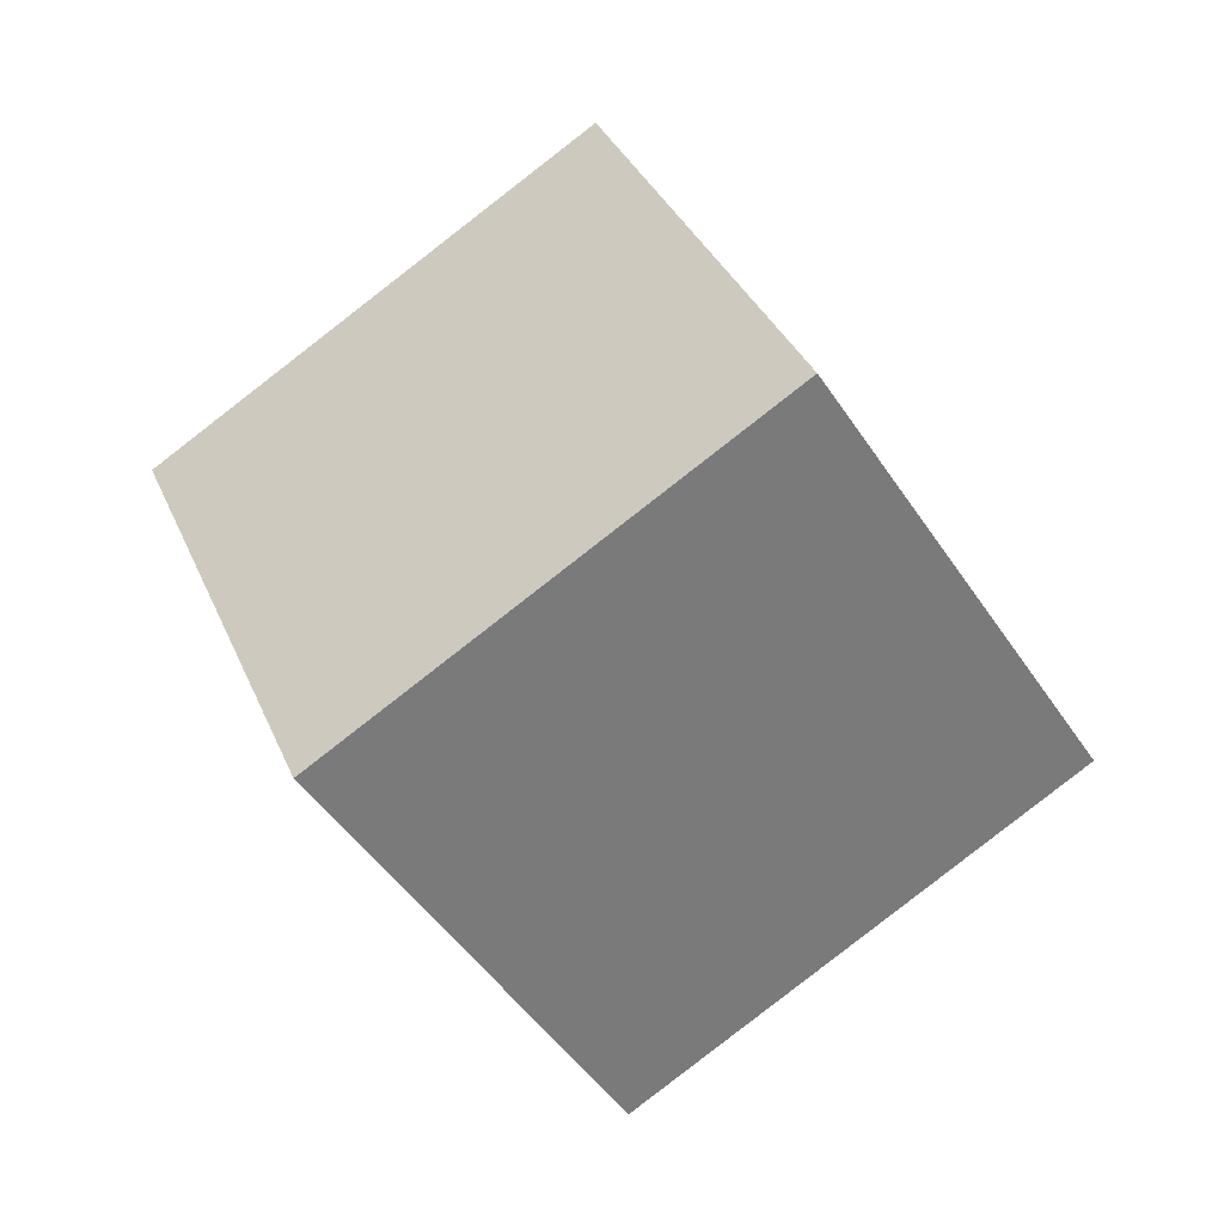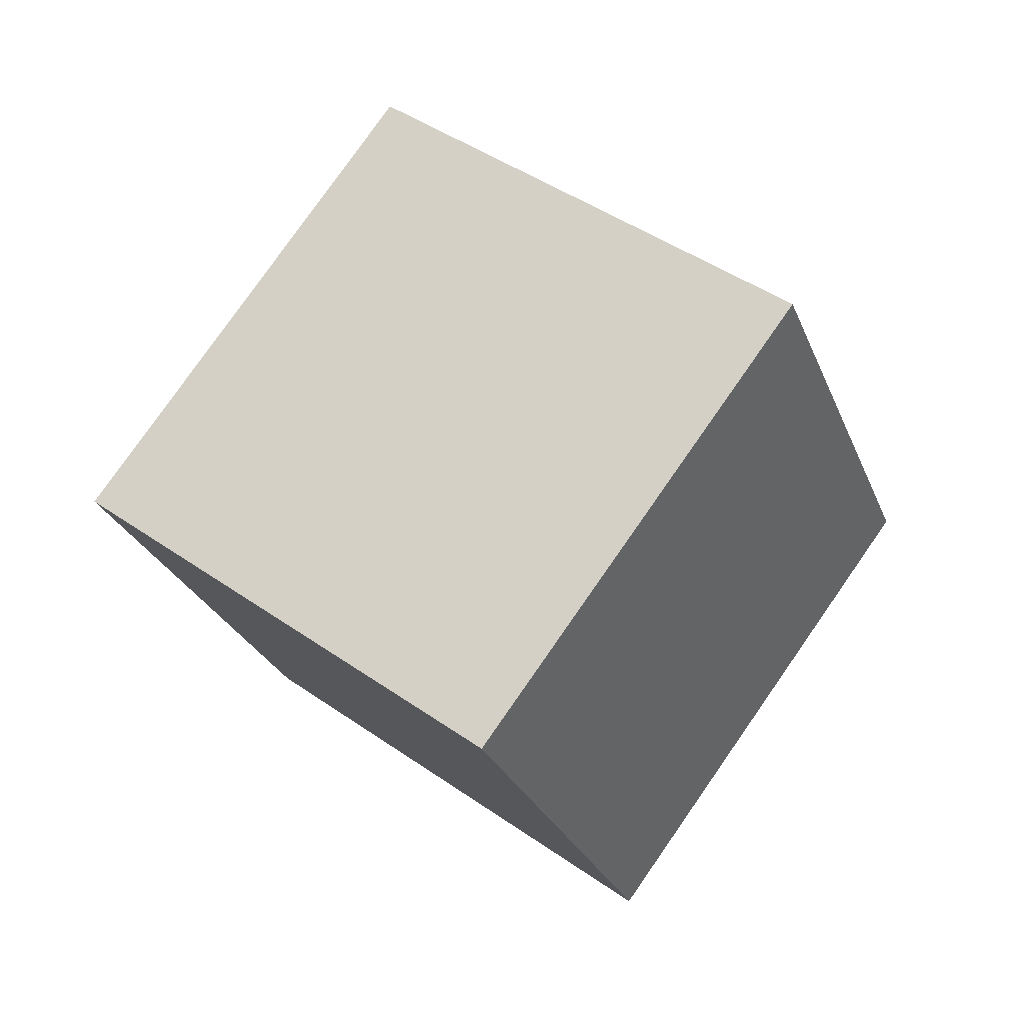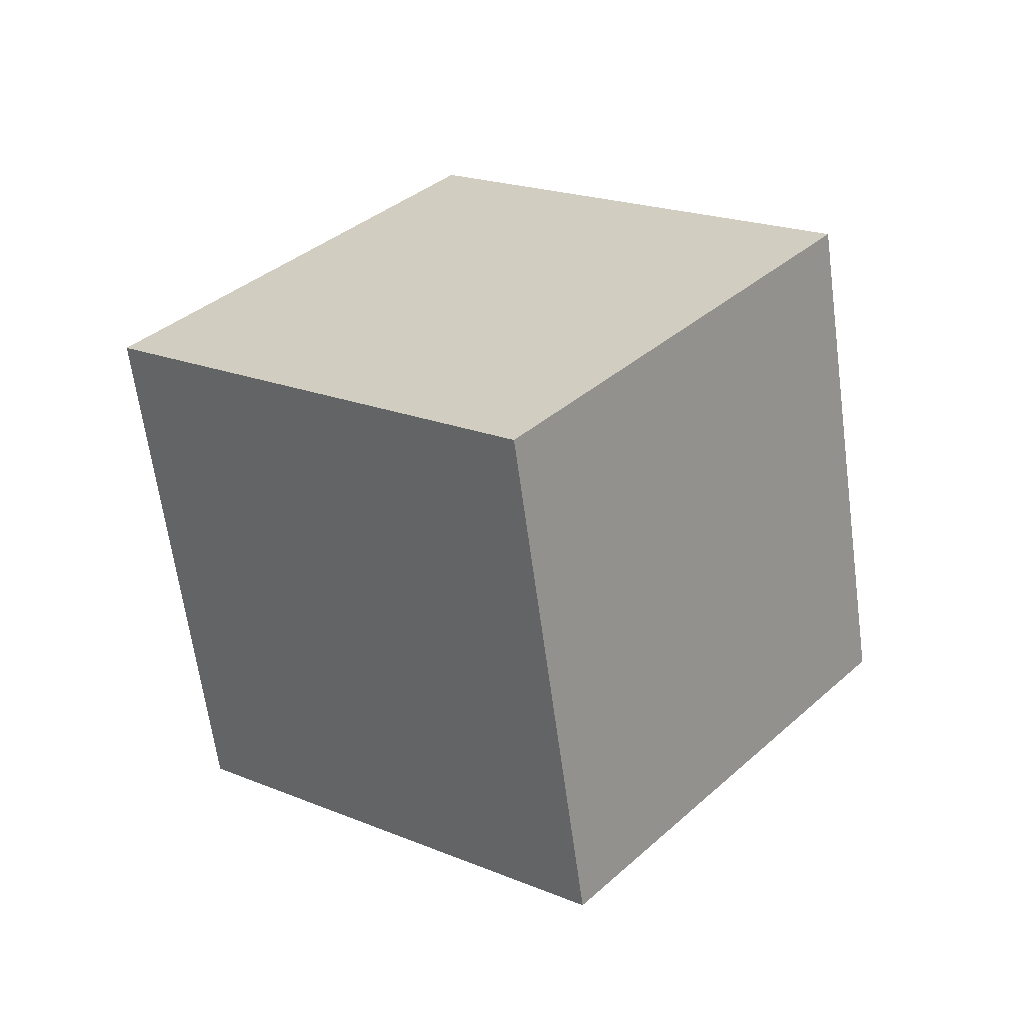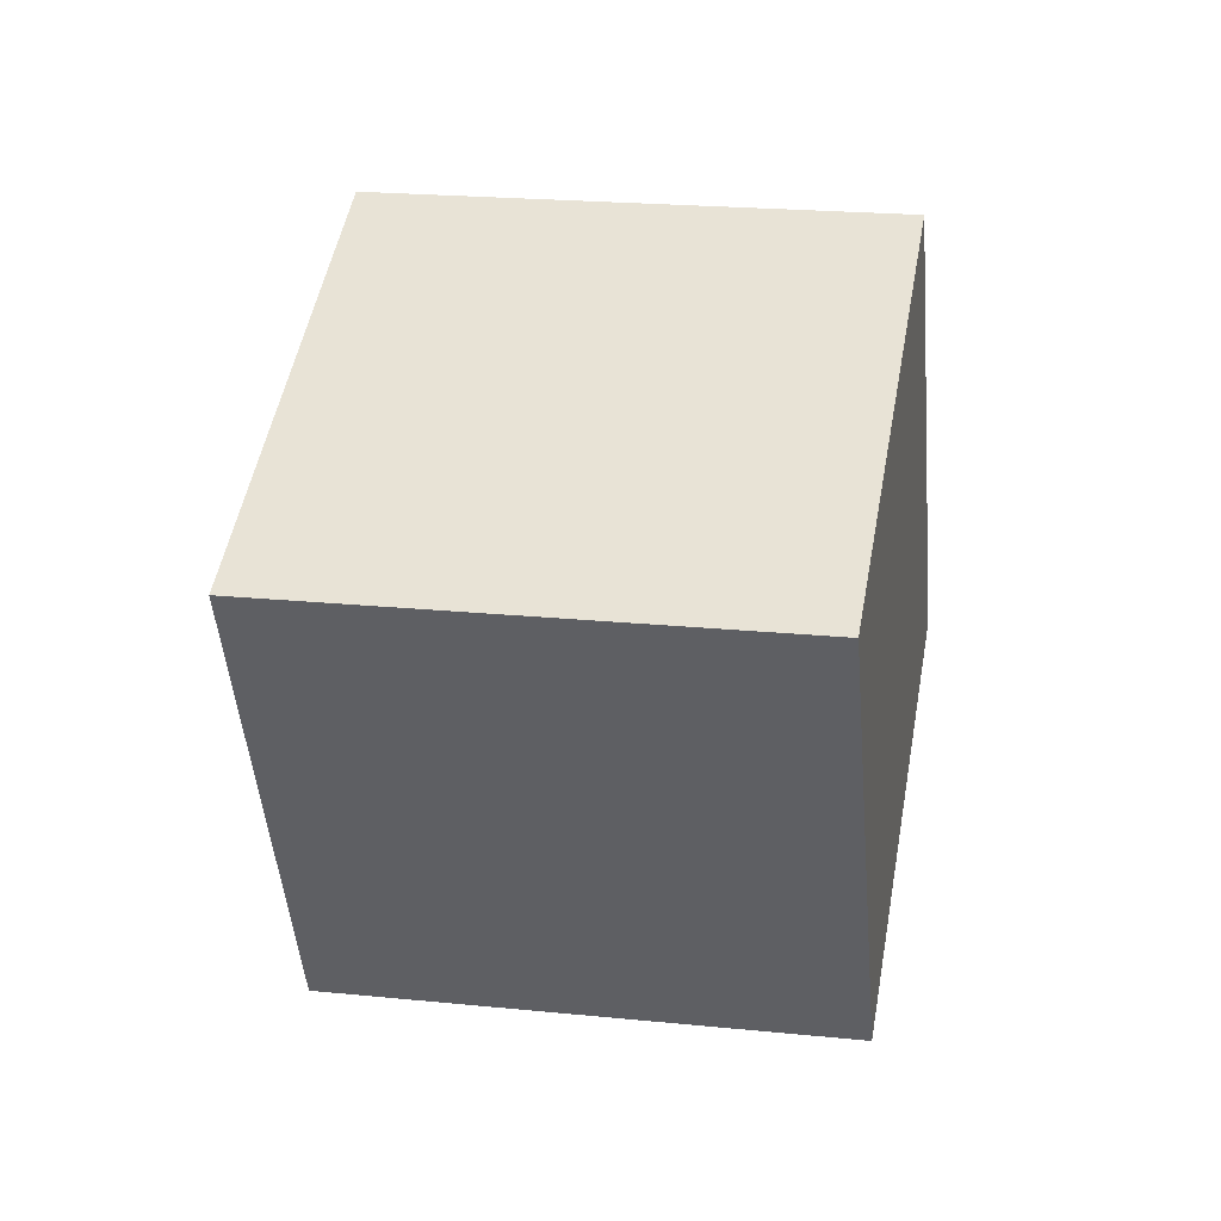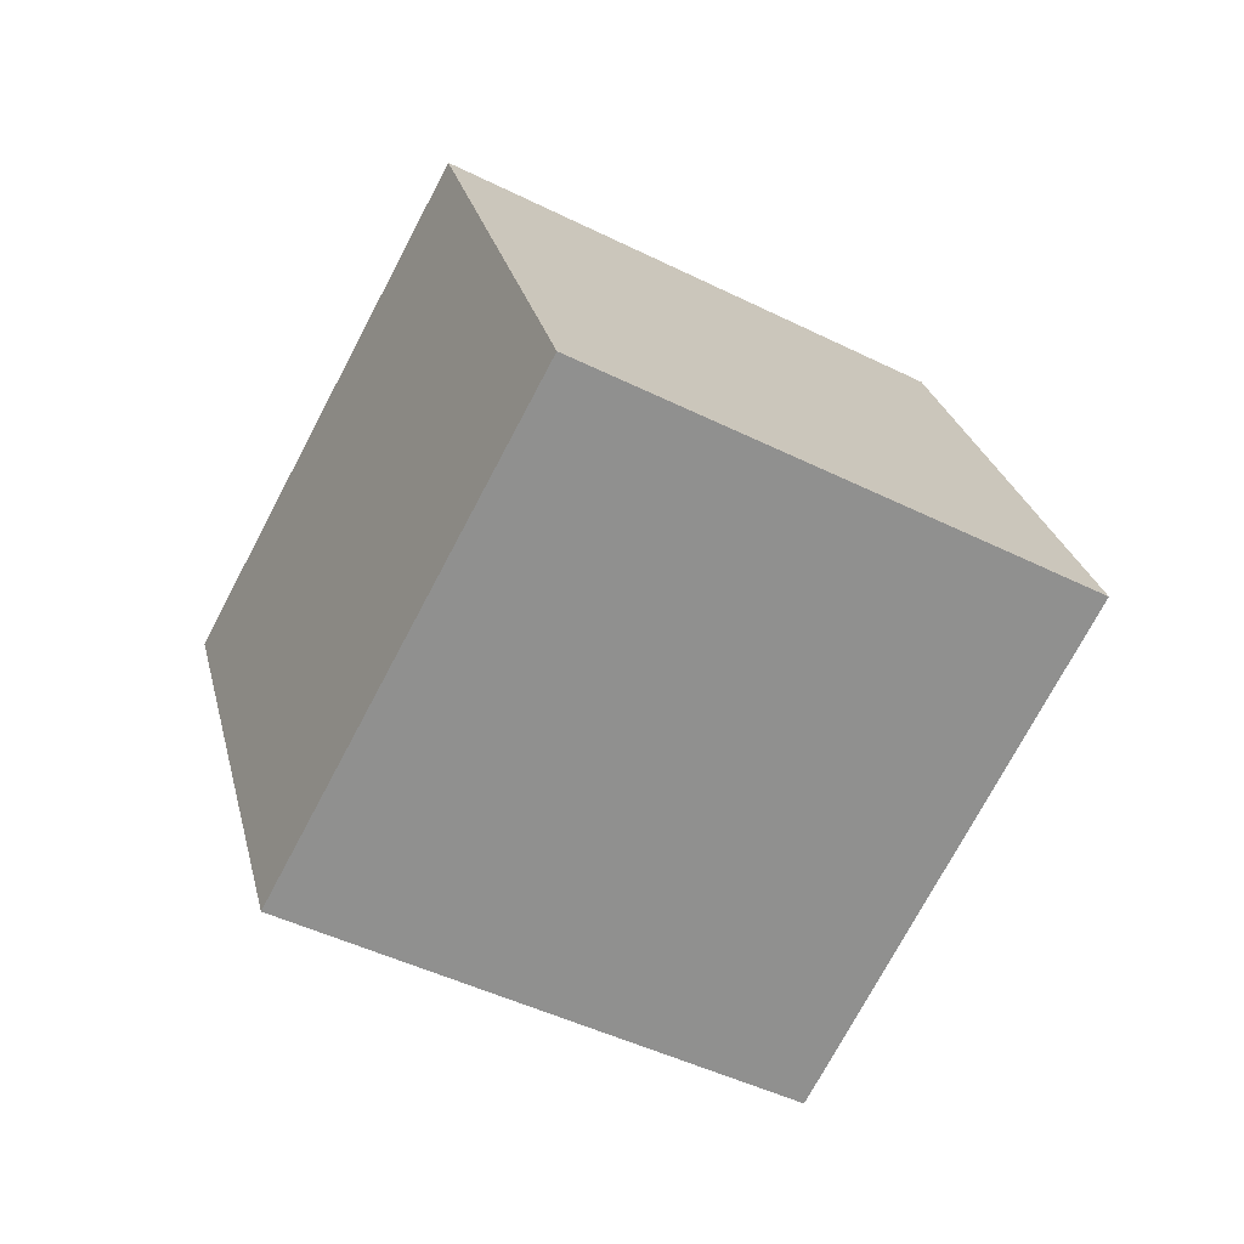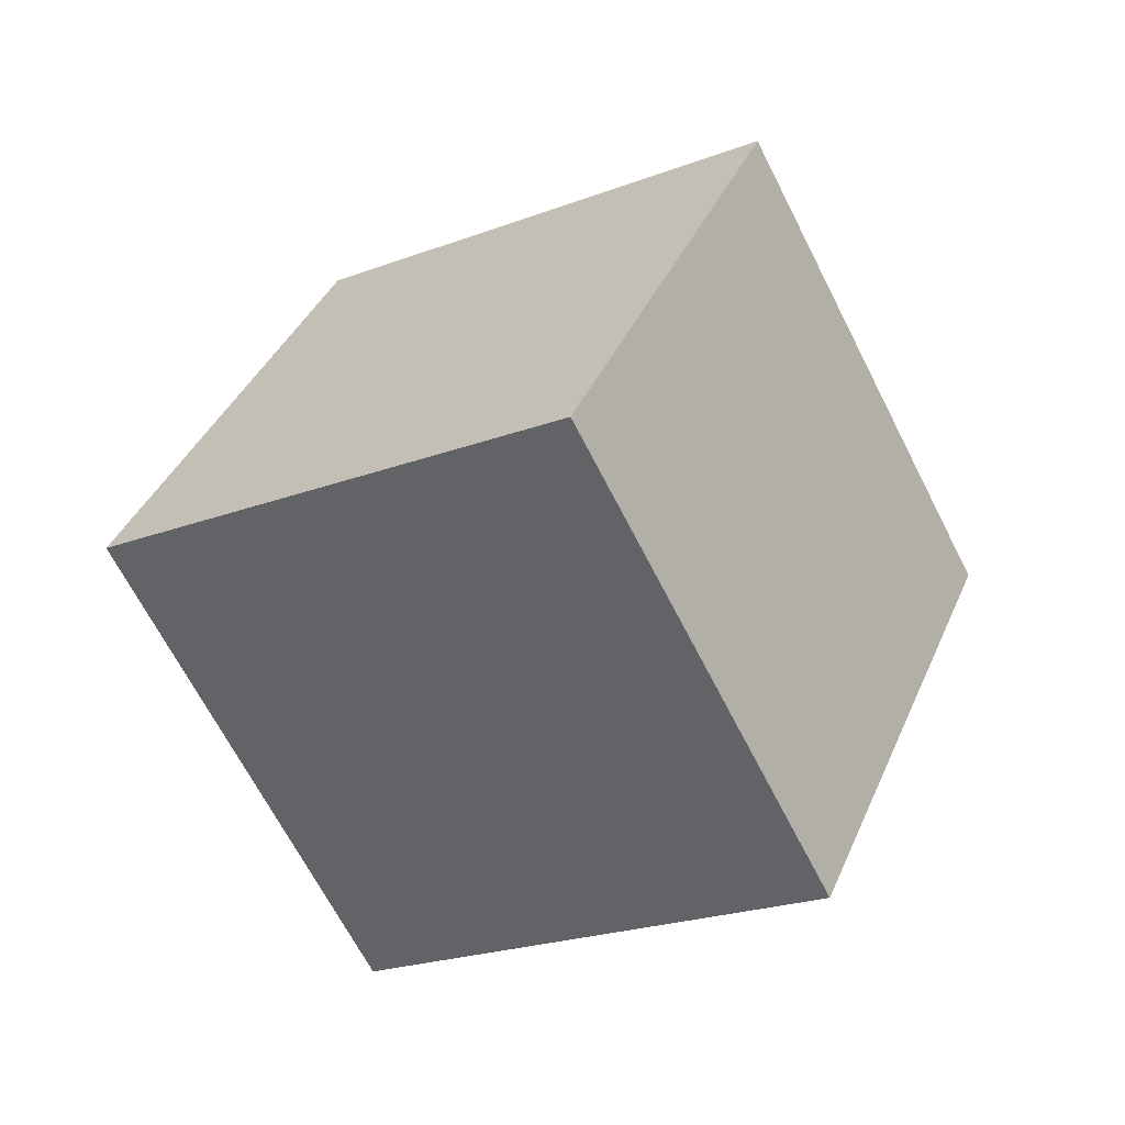
<metadata>
{"format":"obj","ext":"obj","renderer":"f3d","projection":"perspective","resolution":1024,"background":"white","views":[{"elev":8.6,"azim":-3.4,"up":"+Z"},{"elev":42.3,"azim":2.5,"up":"+Y"},{"elev":-18.2,"azim":-38.1,"up":"+Z"},{"elev":17.6,"azim":-26.9,"up":"+Y"},{"elev":25.1,"azim":-139.7,"up":"+Y"},{"elev":35.6,"azim":72.8,"up":"+Y"}]}
</metadata>
<code>
o Cube
v 0.5356 -1.363 0.9247
v -0.03402 0.3965 1.686
v -1.617 0.4127 0.4635
v -1.047 -1.347 -0.2975
v 1.617 -0.4127 -0.4635
v 1.047 1.347 0.2975
v -0.5356 1.363 -0.9247
v 0.03402 -0.3965 -1.686
f 1 2 3 4
f 5 8 7 6
f 1 5 6 2
f 2 6 7 3
f 3 7 8 4
f 5 1 4 8

</code>
